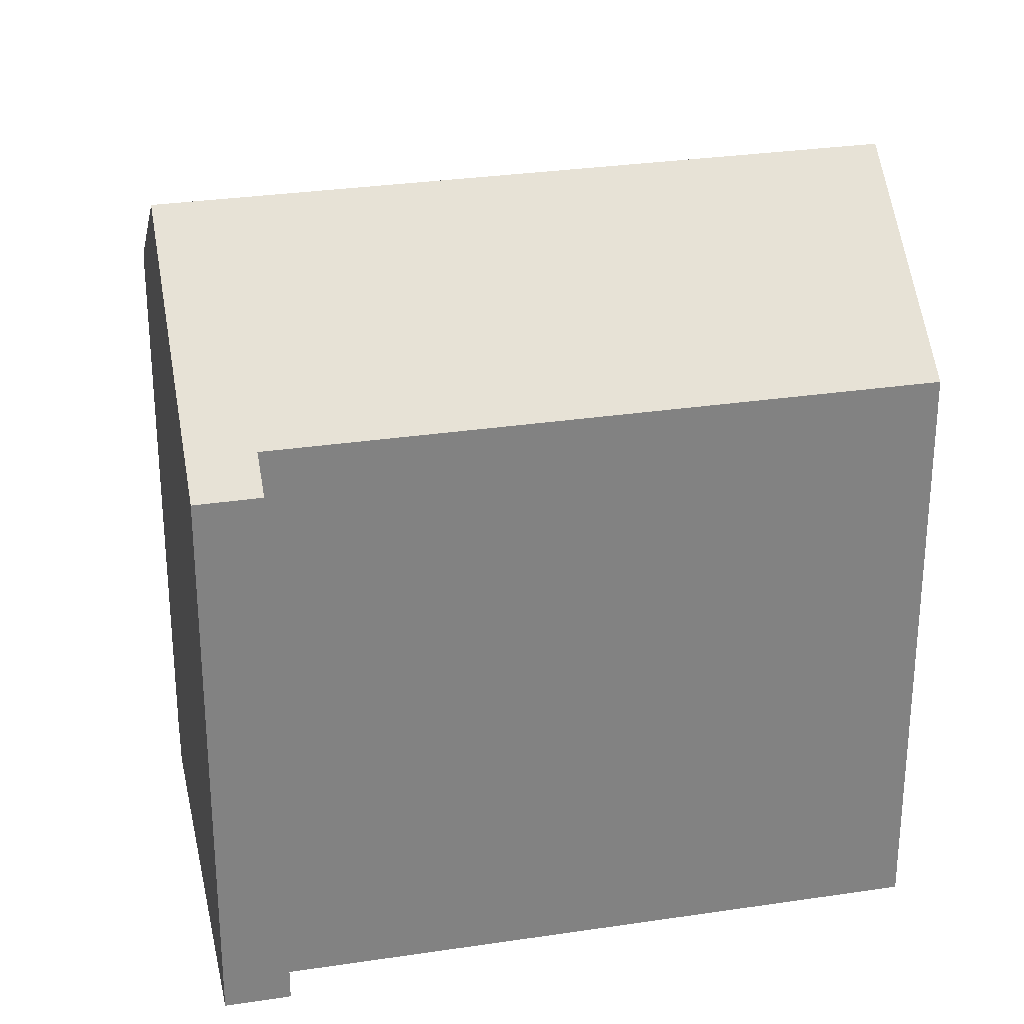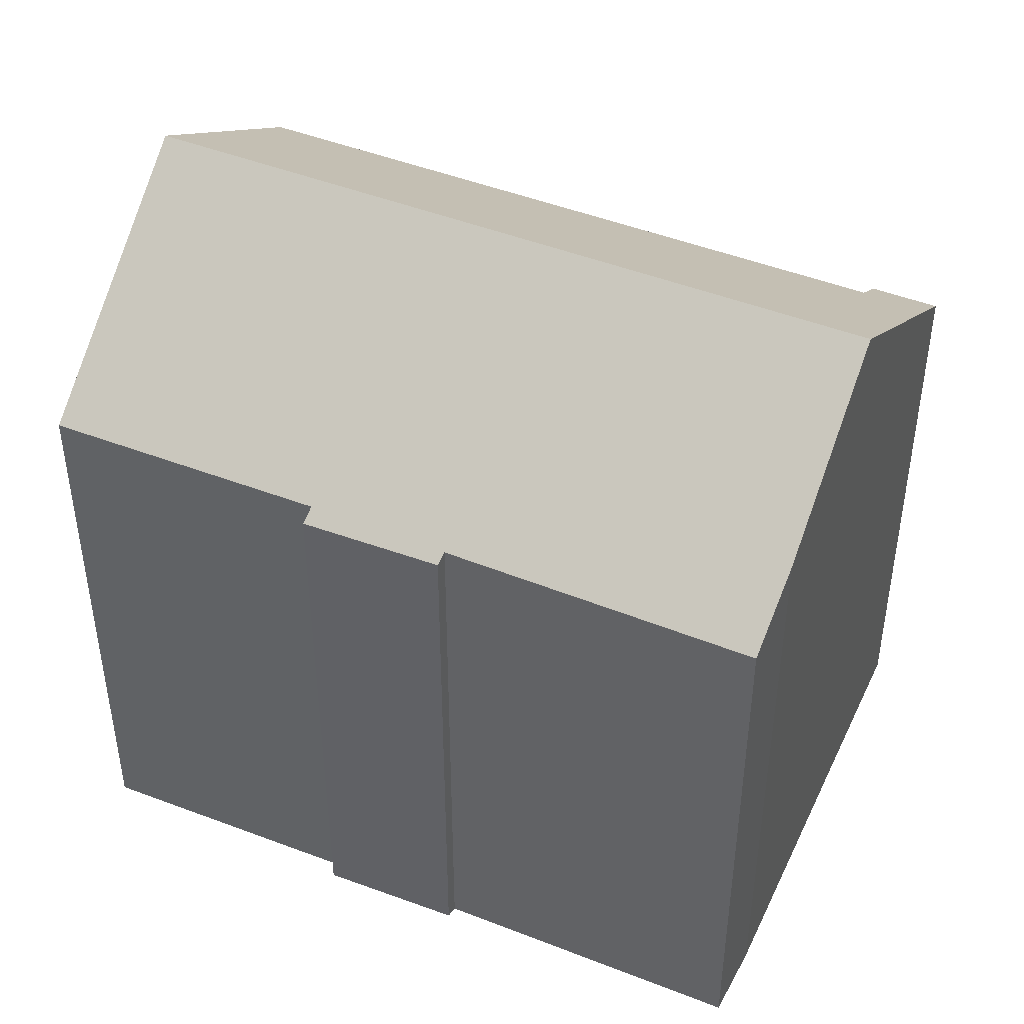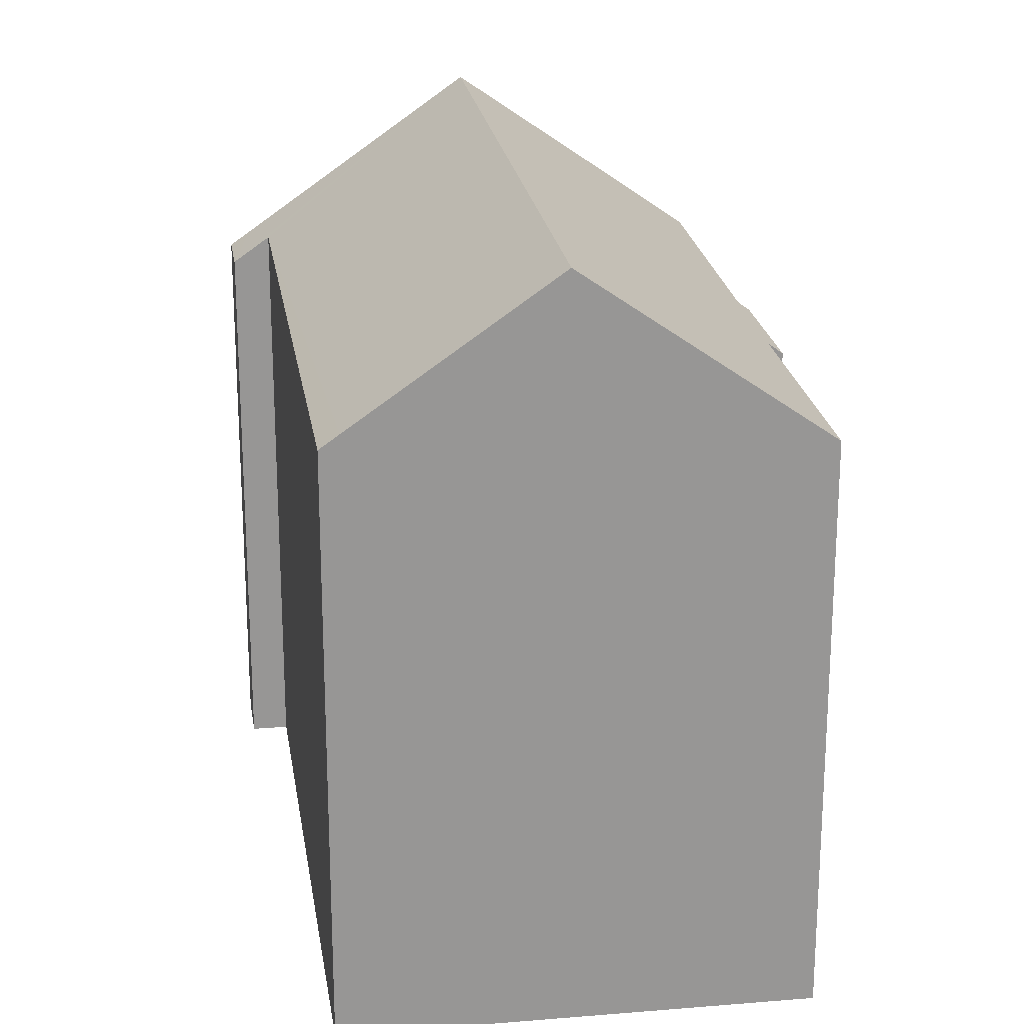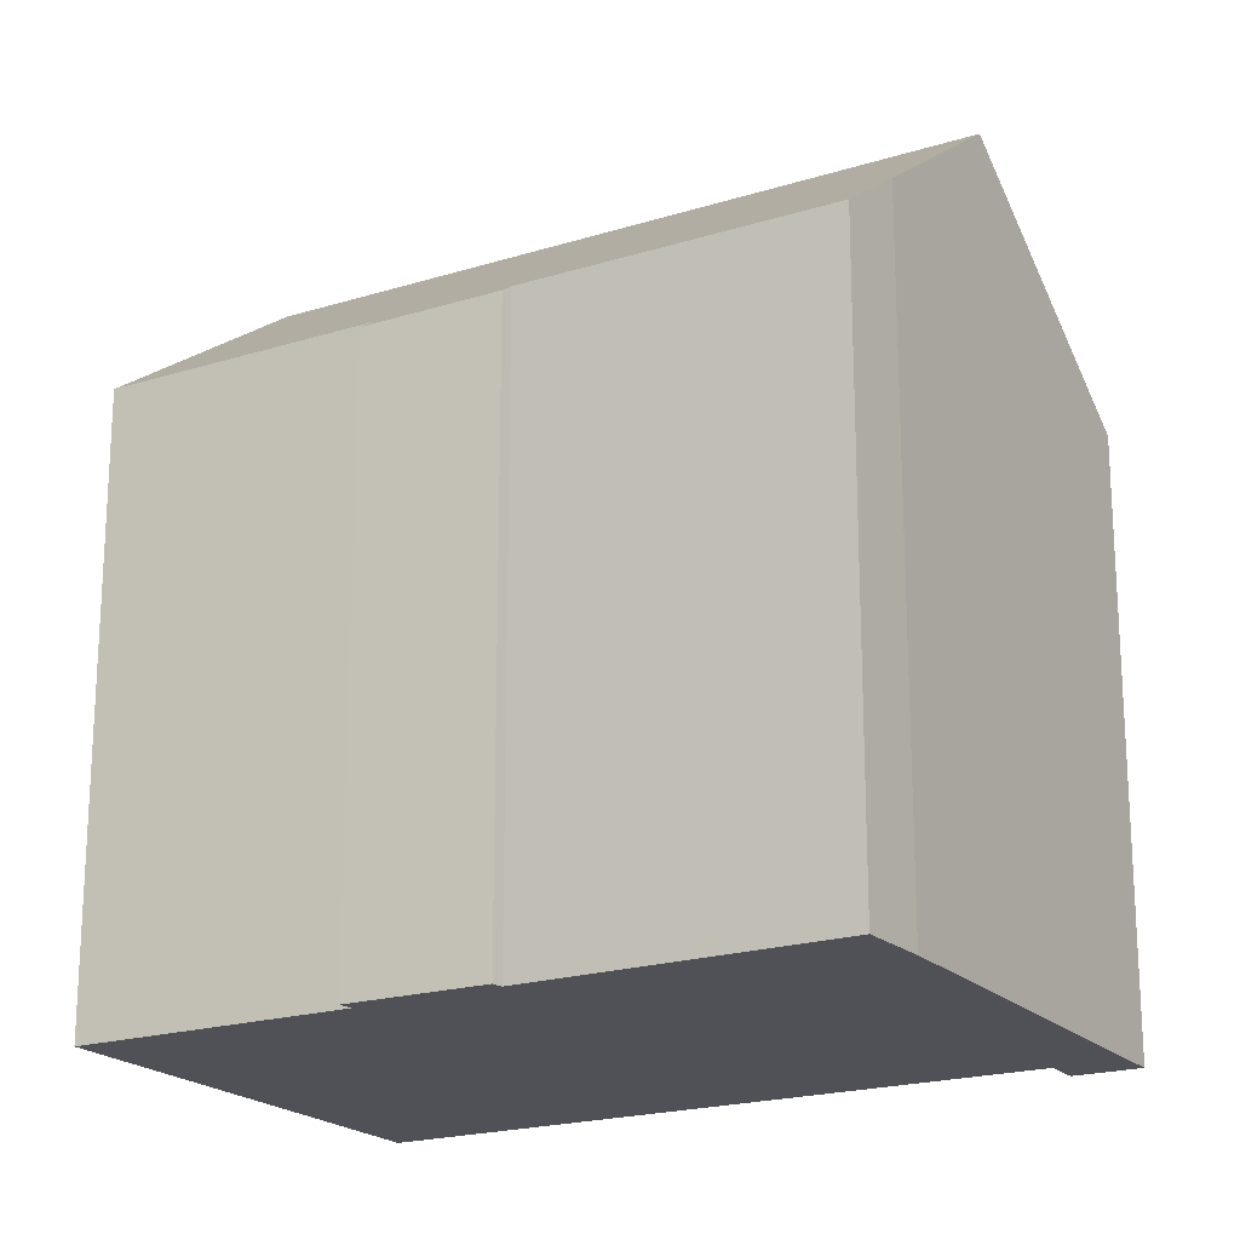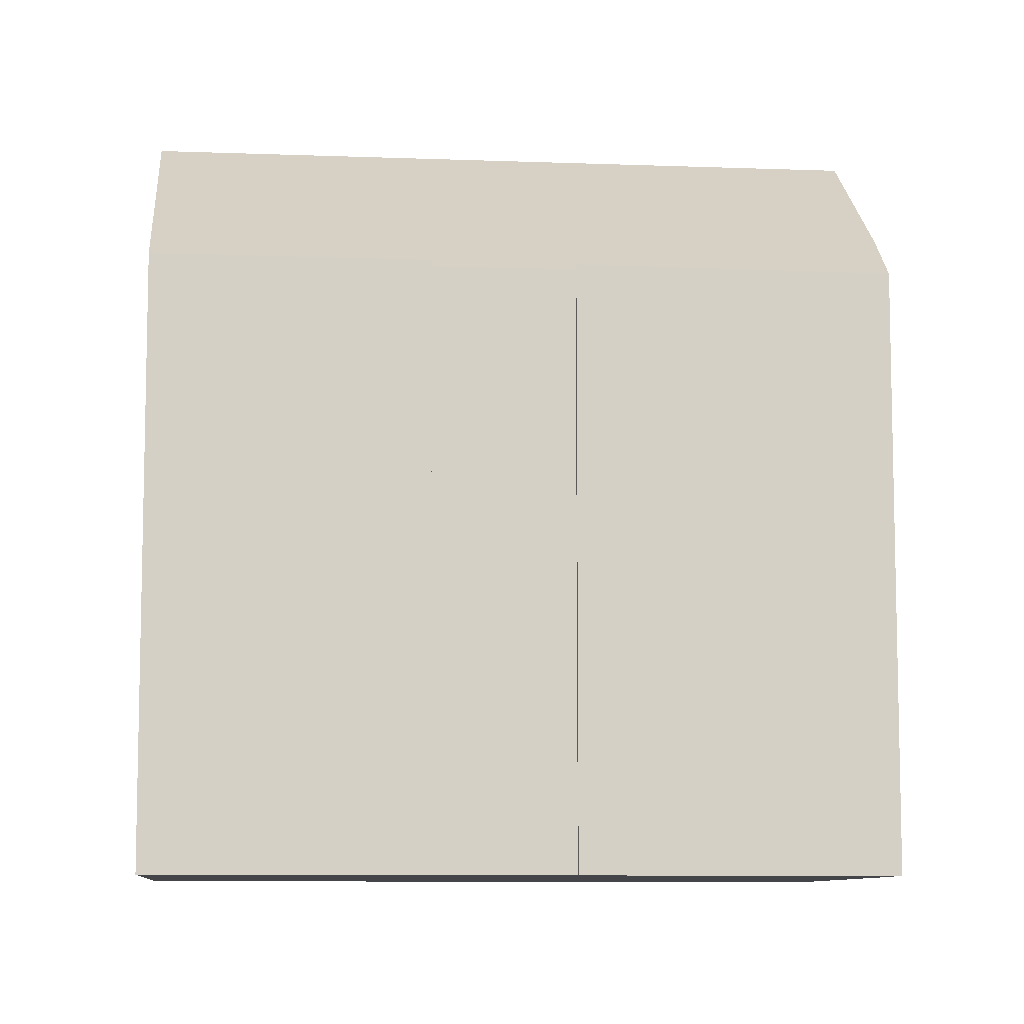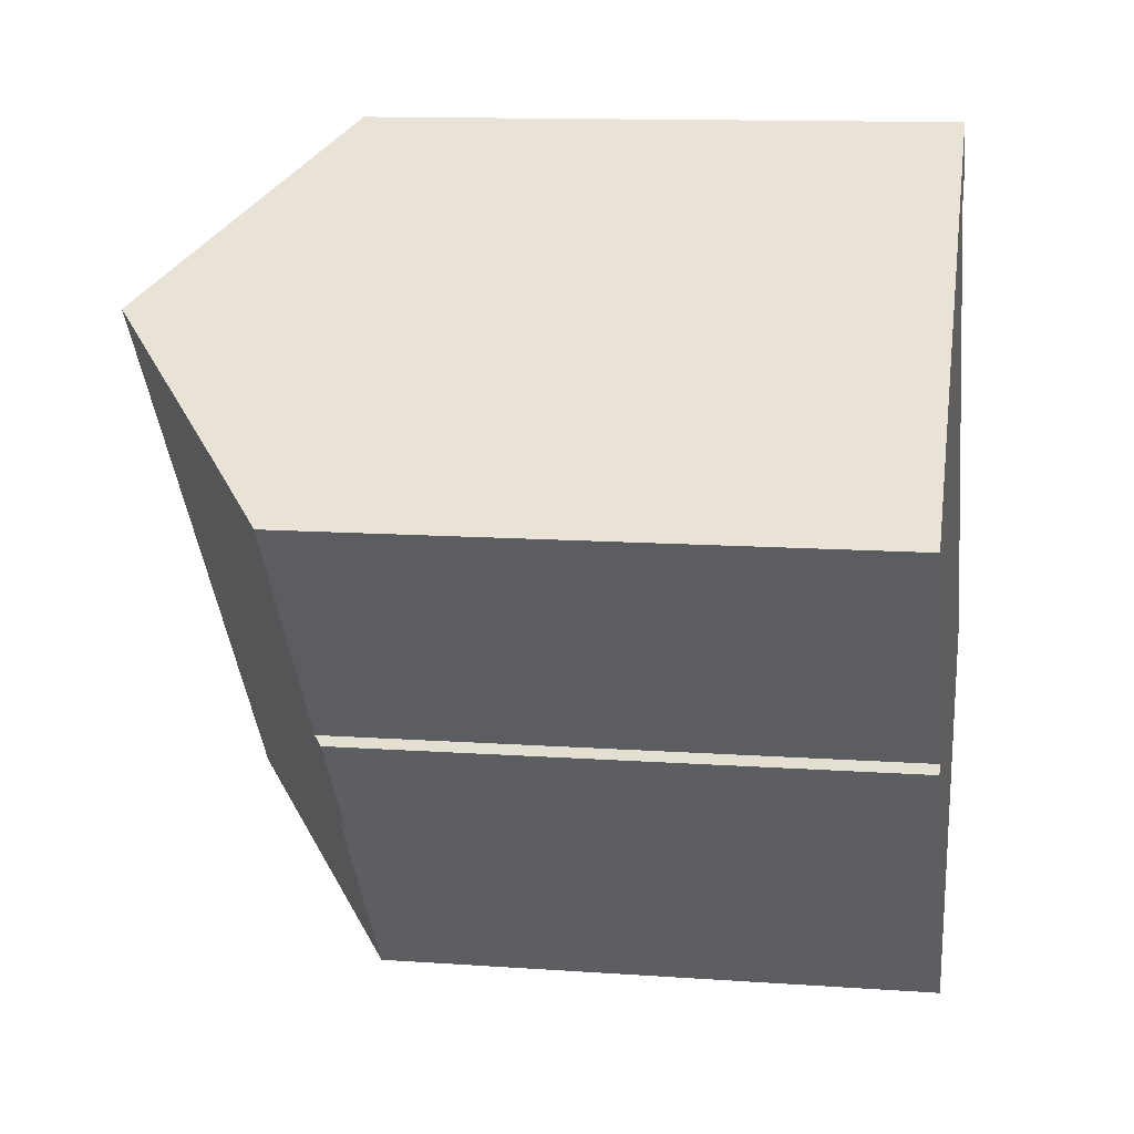
<metadata>
{"format":"obj","ext":"obj","renderer":"f3d","projection":"perspective","resolution":1024,"background":"white","views":[{"elev":29.5,"azim":38.6,"up":"+Y"},{"elev":47.6,"azim":-105.5,"up":"+Y"},{"elev":22.5,"azim":132.5,"up":"+Y"},{"elev":-20.3,"azim":-99.1,"up":"+Y"},{"elev":-8.7,"azim":-134.8,"up":"+Y"},{"elev":12.3,"azim":-80.5,"up":"+Z"}]}
</metadata>
<code>
v  1.363 16.1 1.239
v  4.966 14.87 -6.03
v  0 14.81 9.069e-16
v  4.873 19.29 4.135
v  16.38 19.29 -10.14
v  7.199 14.9 -8.734
v  6.952 14.64 -9.008
v  11.52 14.89 -14.12
v  4.784 14.68 -6.246
v  11.04 14.64 7.043
v  9.582 15.01 8.021
v  9.989 14.64 8.357
v  10.3 15.32 6.432
v  20.37 15.67 -6.865
v  20.76 15.32 -6.548
v  1.363 -7.587e-17 1.239
v  0 0 0
v  9.582 -4.911e-16 8.021
v  9.989 -5.117e-16 8.357
v  4.873 -2.532e-16 4.135
v  4.966 3.692e-16 -6.03
v  4.784 3.825e-16 -6.246
v  11.04 -4.313e-16 7.043
v  10.3 -3.938e-16 6.432
v  20.76 4.009e-16 -6.548
v  11.52 8.646e-16 -14.12
v  20.37 4.204e-16 -6.865
v  16.38 6.209e-16 -10.14
v  7.199 5.348e-16 -8.734
v  6.952 5.516e-16 -9.008
g defaultobject
f 1 2 3
f 2 1 4
f 2 4 5
f 2 5 6
f 2 6 7
f 6 5 8
f 7 9 2
f 10 11 12
f 11 10 4
f 4 10 13
f 4 13 5
f 5 13 14
f 14 13 15
f 3 16 1
f 16 3 17
f 1 11 4
f 11 1 16
f 11 16 12
f 12 16 18
f 12 18 19
f 18 16 20
f 9 21 2
f 21 9 22
f 12 23 10
f 23 12 19
f 24 15 13
f 15 24 25
f 10 24 13
f 24 10 23
f 14 8 5
f 8 14 15
f 8 15 25
f 8 25 26
f 26 25 27
f 26 27 28
f 29 7 6
f 7 29 30
f 8 29 6
f 29 8 26
f 21 3 2
f 3 21 17
f 7 22 9
f 22 7 30
f 28 29 26
f 29 22 30
f 22 29 28
f 22 28 27
f 22 27 21
f 21 27 17
f 17 27 25
f 17 25 24
f 17 24 16
f 16 24 20
f 20 24 18
f 18 24 23
f 18 23 19

</code>
